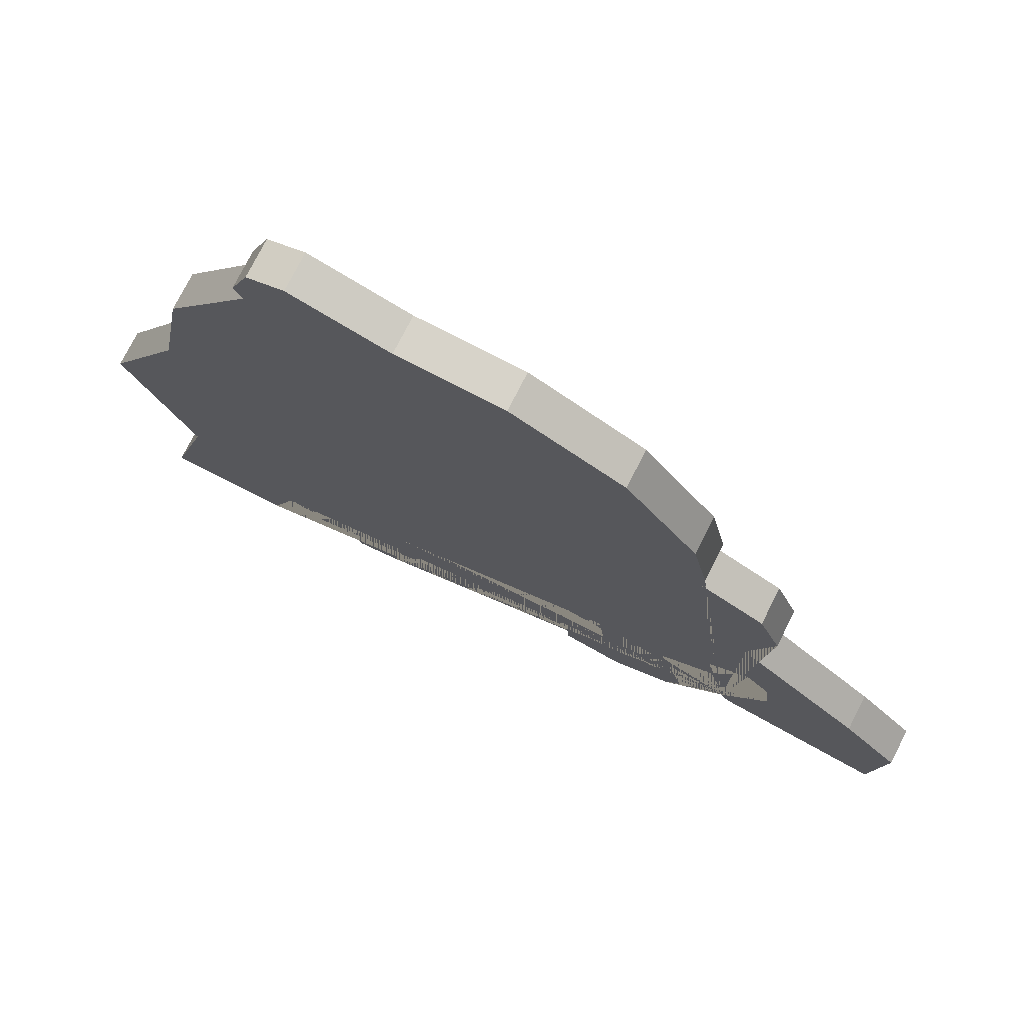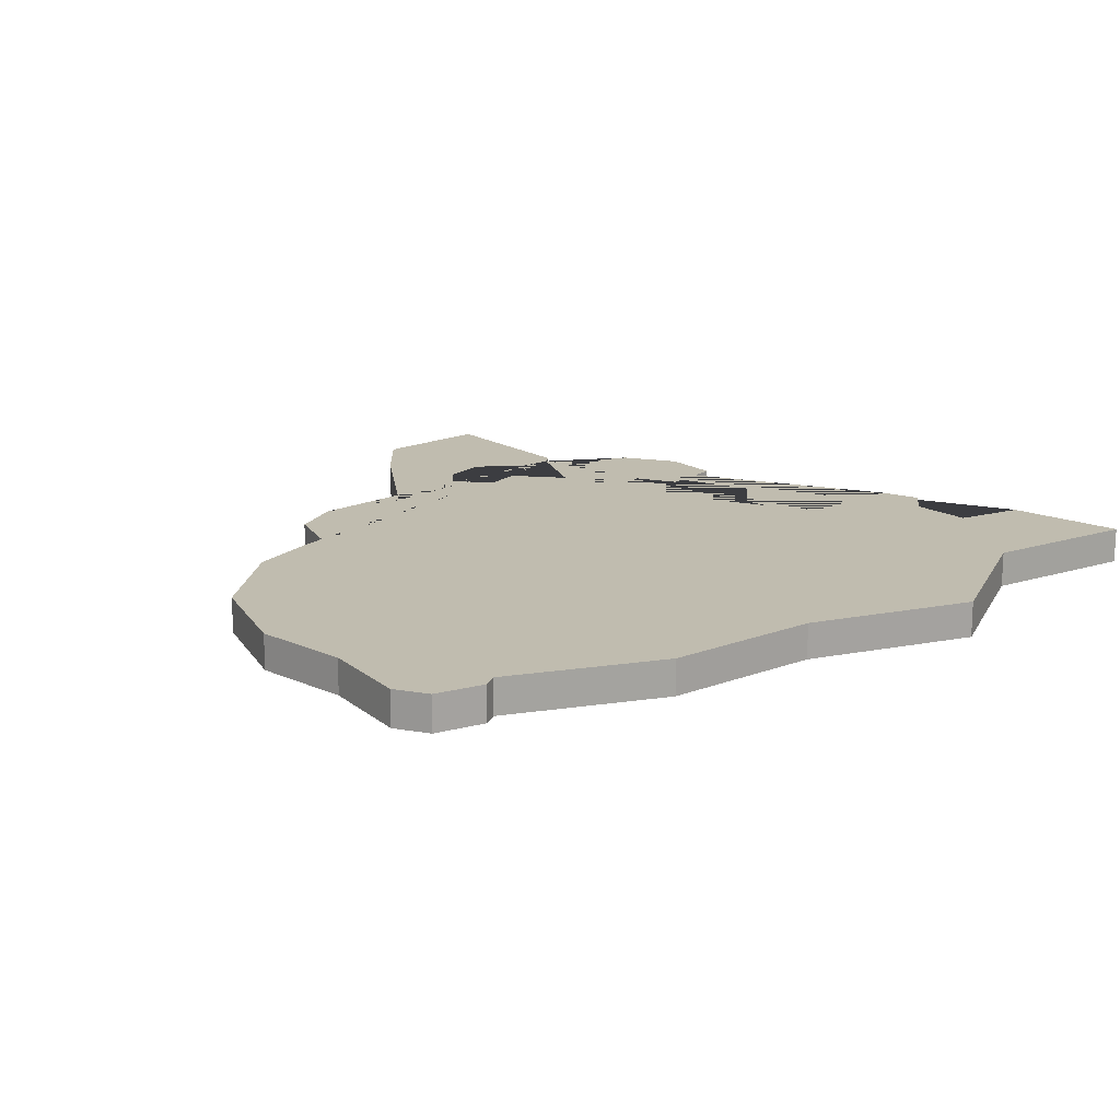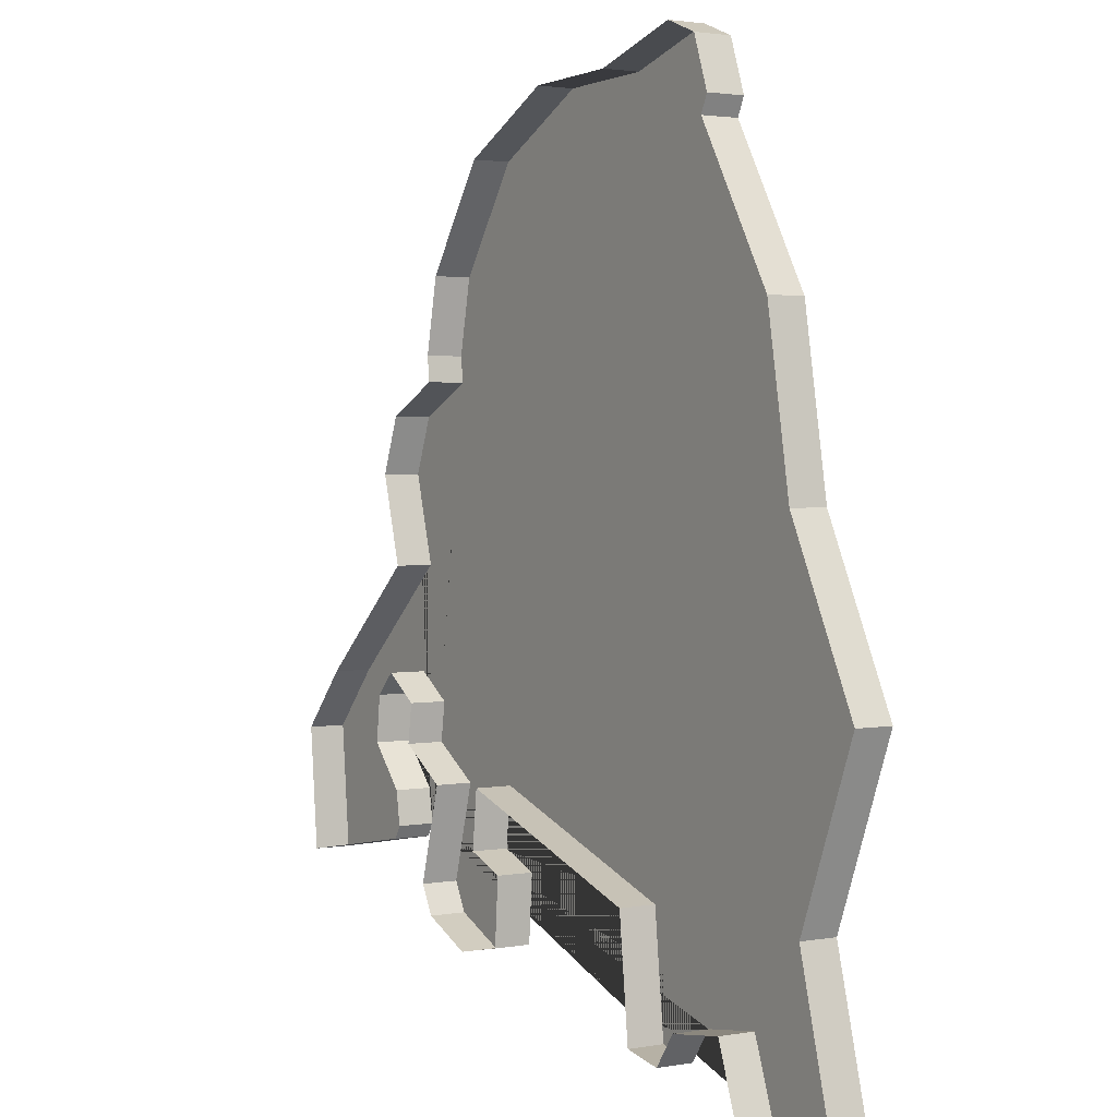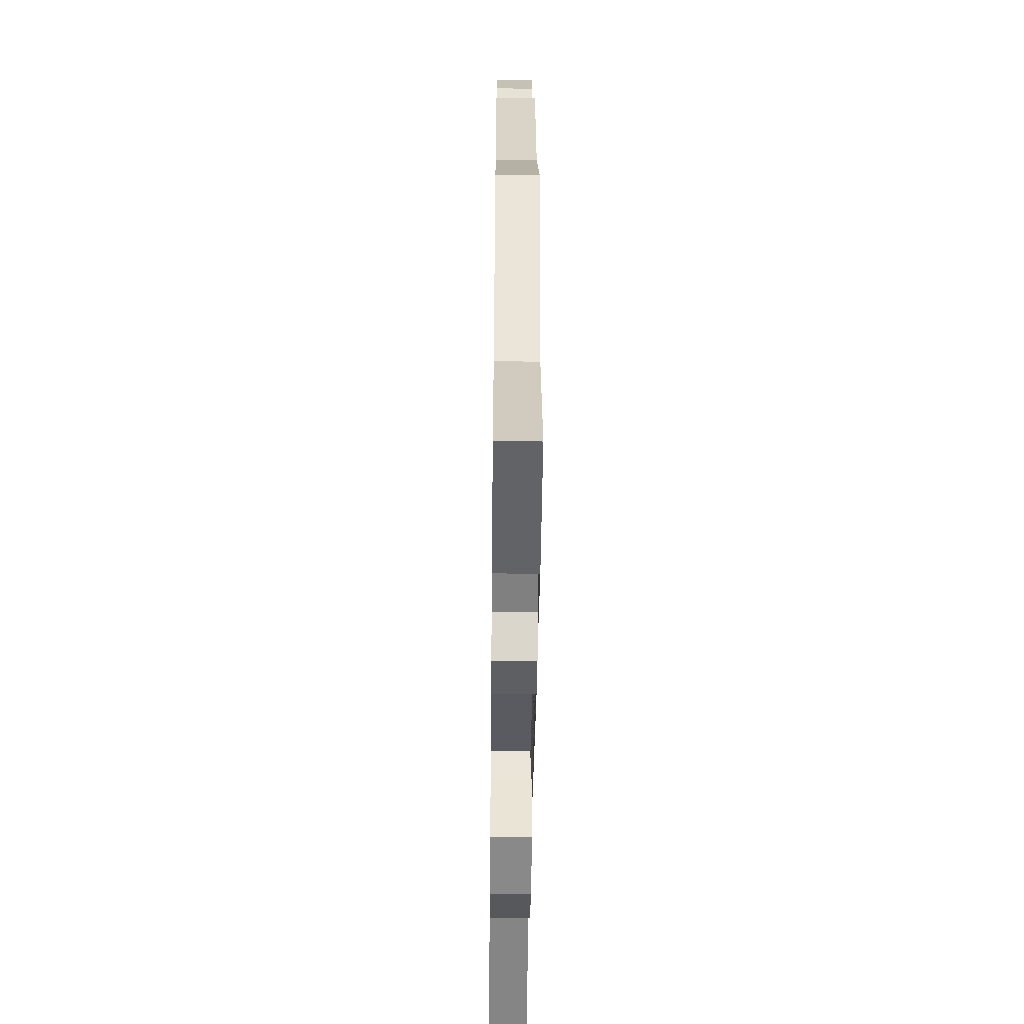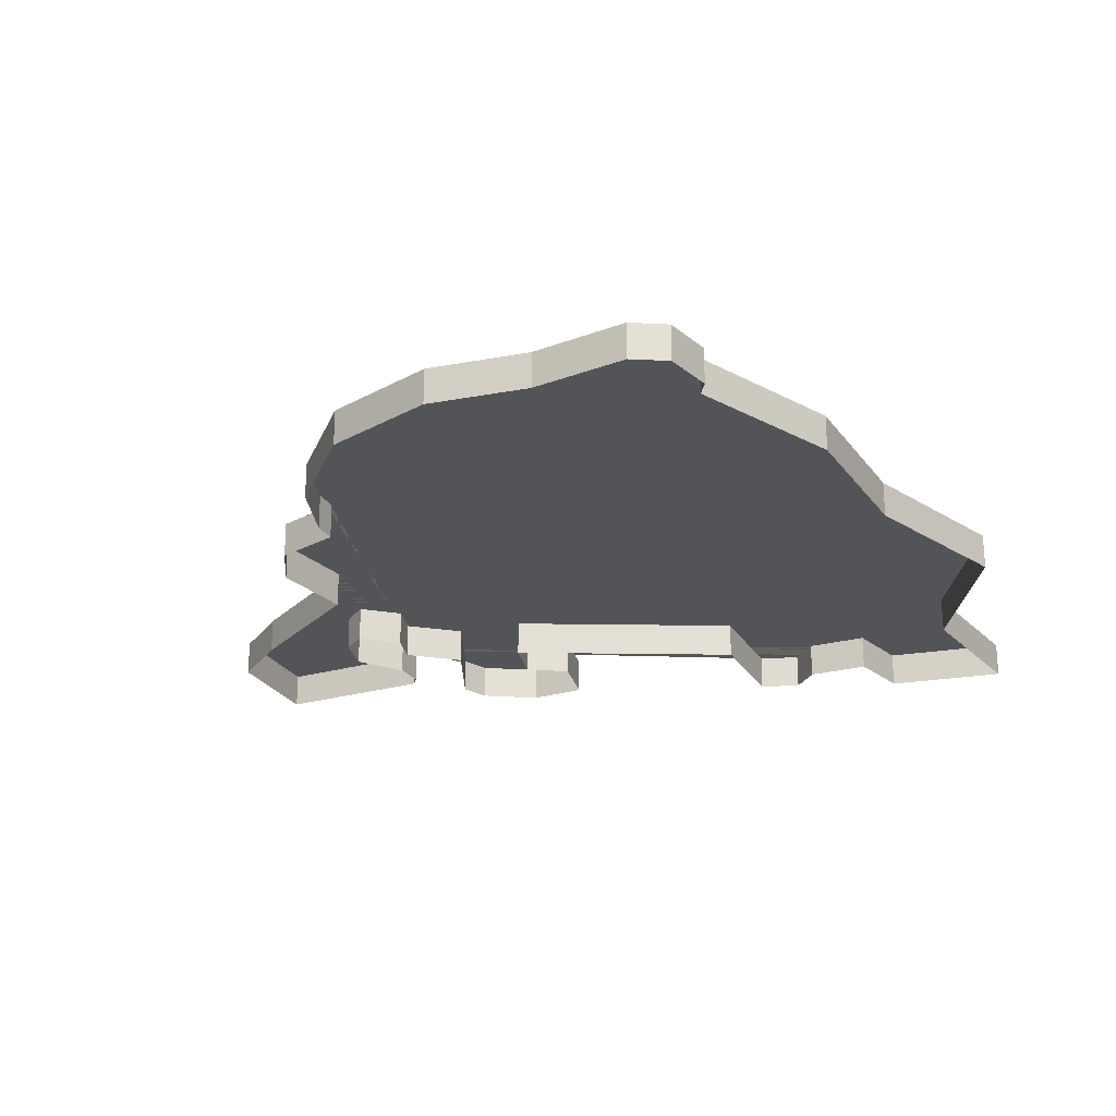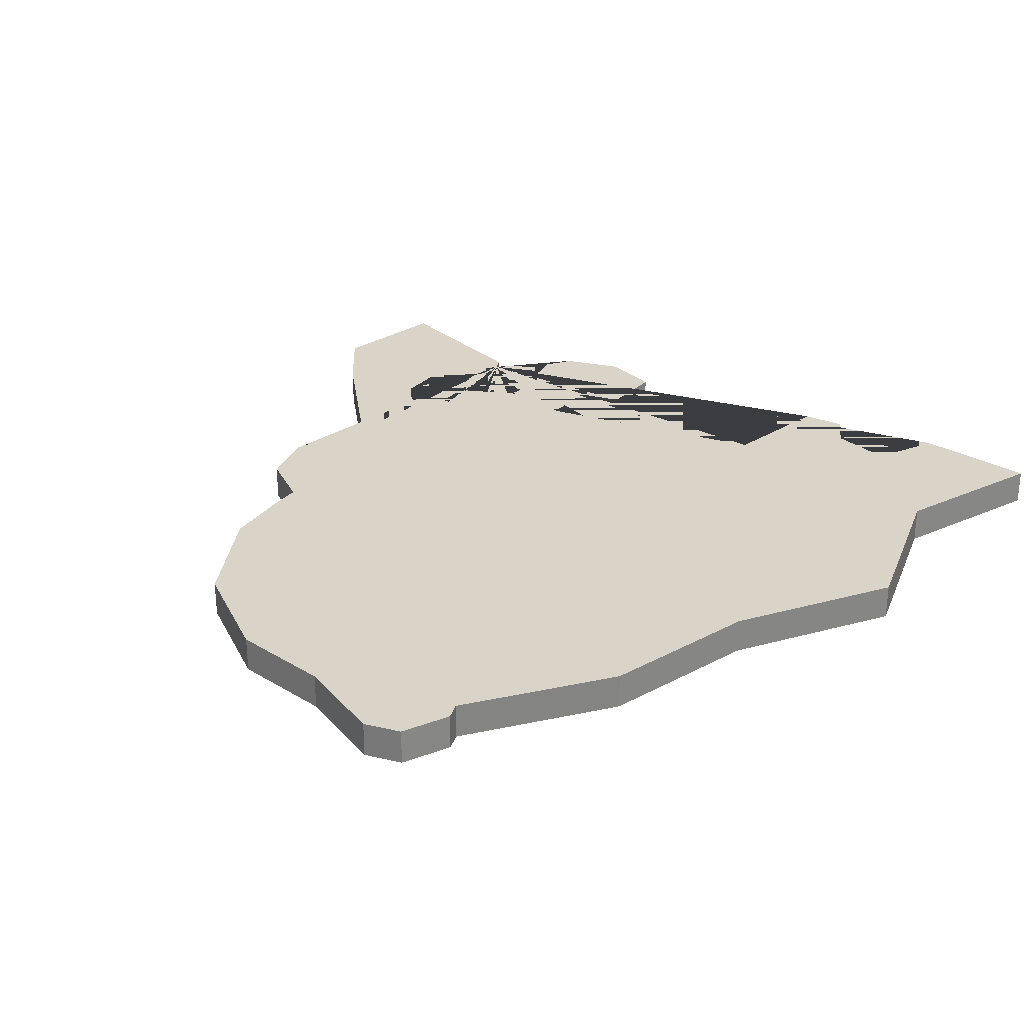
<metadata>
{"format":"obj","ext":"obj","renderer":"f3d","projection":"perspective","resolution":1024,"background":"white","views":[{"elev":76.2,"azim":-153.0,"up":"+Z"},{"elev":16.3,"azim":41.4,"up":"+Y"},{"elev":2.2,"azim":57.6,"up":"+Z"},{"elev":-51.6,"azim":89.4,"up":"+Z"},{"elev":-23.3,"azim":16.5,"up":"+Y"},{"elev":28.5,"azim":40.9,"up":"+Y"}]}
</metadata>
<code>
v -26.46 -0.000205 6.834
v -29.94 -0.000205 9.31
v -34.46 -0.000205 8.501
v -28.06 -0.000205 7.53
v -28.48 -0.000205 8.303
v -29.23 -0.000205 11.89
v -29.07 -0.000205 12.97
v -30.17 -0.000205 13.69
v -29.88 -0.000205 10.61
v -29.73 -0.000205 9.671
v -14.66 -0.000205 4.778
v -17.1 -0.000205 6.415
v -19.26 -0.000205 8.962
v -25.75 -0.000205 11.08
v -24.84 -0.000205 7.17
v -25.93 -0.000205 9.466
v -24.71 -0.000205 9.007
v -34.78 -0.000205 11.87
v -10.59 -0.000205 13.88
v -12.43 -0.000205 9.217
v -29.87 -0.000205 20.47
v -29.94 0.9998 9.31
v -26.46 0.9998 6.834
v -28.06 0.9998 7.53
v -30.95 0.9998 11.78
v -24.84 0.9998 7.17
v -15.34 0.9998 6.676
v -18.91 0.9998 5.737
v -19.26 0.9998 8.962
v -25.75 0.9998 11.08
v -33.24 0.9998 13.53
v -29.78 0.9998 16.54
v -19.98 0.9998 28.39
v -17.34 0.9998 29.16
v -13.62 0.9998 22.87
v -28.18 0.9998 22.01
v -27.76 0.9998 24.03
v -25.82 0.9998 26.82
v -27.73 -0.000205 10.96
v -30.8 -0.000205 13.06
v -30.95 -0.000205 11.78
v -11.22 -0.000205 4.743
v -15.34 -0.000205 6.676
v -17.73 -0.000205 5.522
v -18.91 -0.000205 5.737
v -33.24 -0.000205 13.53
v -29.78 -0.000205 16.54
v -30.46 -0.000205 18.94
v -22.82 -0.000205 28.32
v -19.98 -0.000205 28.39
v -17.34 -0.000205 29.16
v -16.33 -0.000205 28.77
v -15.84 -0.000205 27.39
v -16.06 -0.000205 26.92
v -13.62 -0.000205 22.87
v -12.82 -0.000205 18.35
v -28.1 -0.000205 21.33
v -28.18 -0.000205 22.01
v -27.76 -0.000205 24.03
v -25.82 -0.000205 26.82
v -29.73 0.9998 9.671
v -34.46 0.9998 8.501
v -28.48 0.9998 8.303
v -27.73 0.9998 10.96
v -29.23 0.9998 11.89
v -29.07 0.9998 12.97
v -30.17 0.9998 13.69
v -30.8 0.9998 13.06
v -29.88 0.9998 10.61
v -11.22 0.9998 4.743
v -14.66 0.9998 4.778
v -17.1 0.9998 6.415
v -17.73 0.9998 5.522
v -24.71 0.9998 9.007
v -25.93 0.9998 9.466
v -12.43 0.9998 9.217
v -34.78 0.9998 11.87
v -12.82 0.9998 18.35
v -10.59 0.9998 13.88
v -30.46 0.9998 18.94
v -22.82 0.9998 28.32
v -16.33 0.9998 28.77
v -15.84 0.9998 27.39
v -16.06 0.9998 26.92
v -29.87 0.9998 20.47
v -28.1 0.9998 21.33
f 61 22 62 77 31 32 80 85 86 36 37 38 81 33 34 82 83 84 35 78 79 76 70 71 27 72 73 28 29 30 75 74 26 23 24 63 64 65 66 67 68 25 69
f 14 16 75 30
f 8 40 68 67
f 54 55 35 84
f 16 17 74 75
f 40 41 25 68
f 55 56 78 35
f 20 42 70 76
f 41 9 69 25
f 48 21 85 80
f 3 18 77 62
f 9 10 61 69
f 21 57 86 85
f 18 46 31 77
f 15 1 23 26
f 57 58 36 86
f 56 19 79 78
f 42 11 71 70
f 58 59 37 36
f 10 2 22 61
f 19 20 76 79
f 11 43 27 71
f 59 60 38 37
f 2 3 62 22
f 46 47 32 31
f 43 12 72 27
f 60 49 81 38
f 1 4 24 23
f 47 48 80 32
f 12 44 73 72
f 4 5 63 24
f 49 50 33 81
f 44 45 28 73
f 5 39 64 63
f 50 51 34 33
f 45 13 29 28
f 39 6 65 64
f 51 52 82 34
f 13 14 30 29
f 6 7 66 65
f 17 15 26 74
f 7 8 67 66
f 52 53 83 82
f 53 54 84 83

</code>
